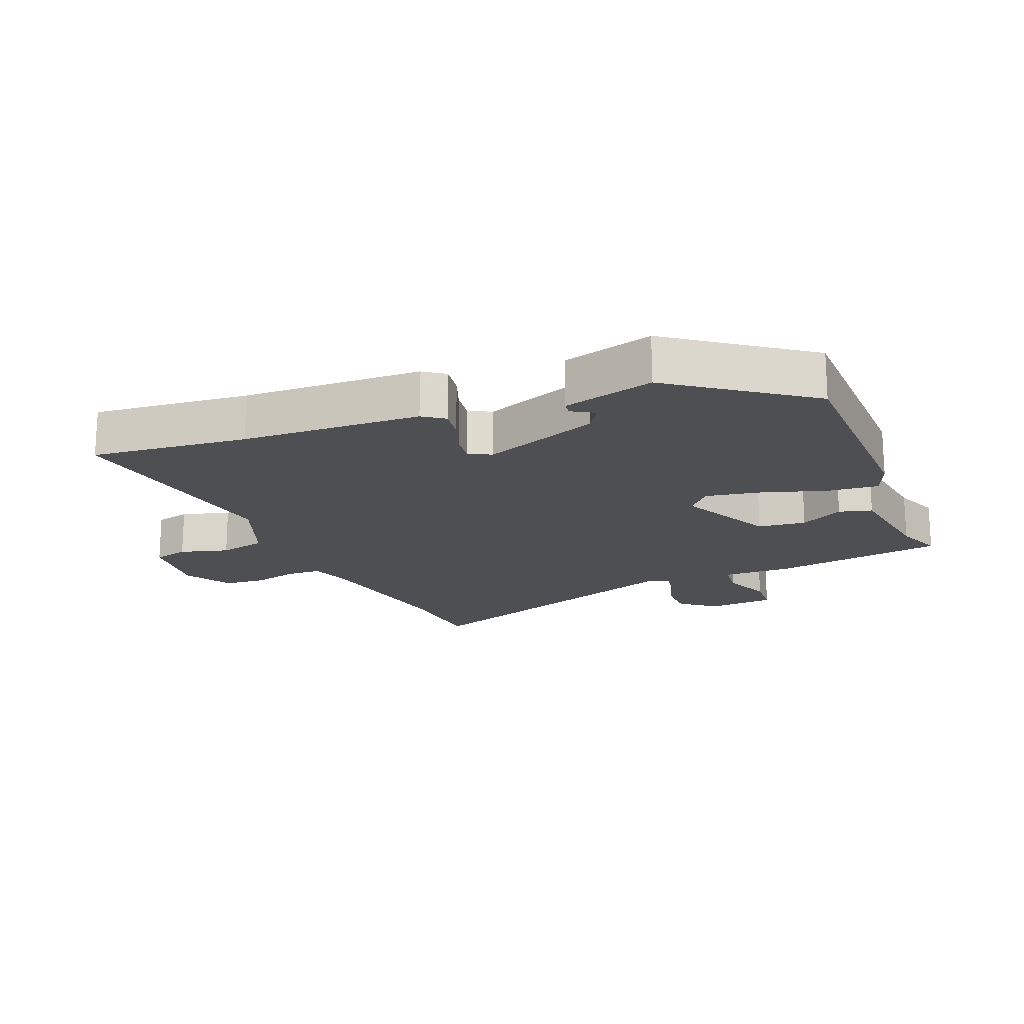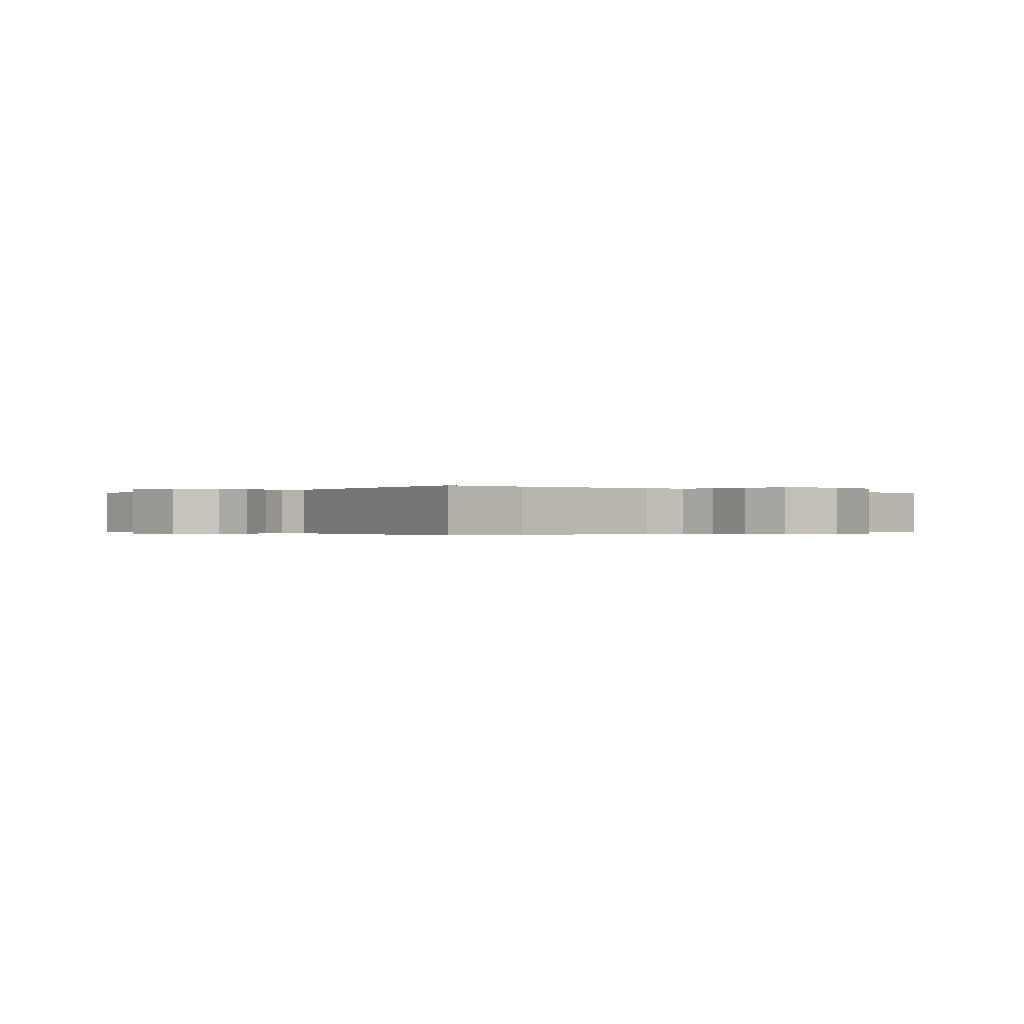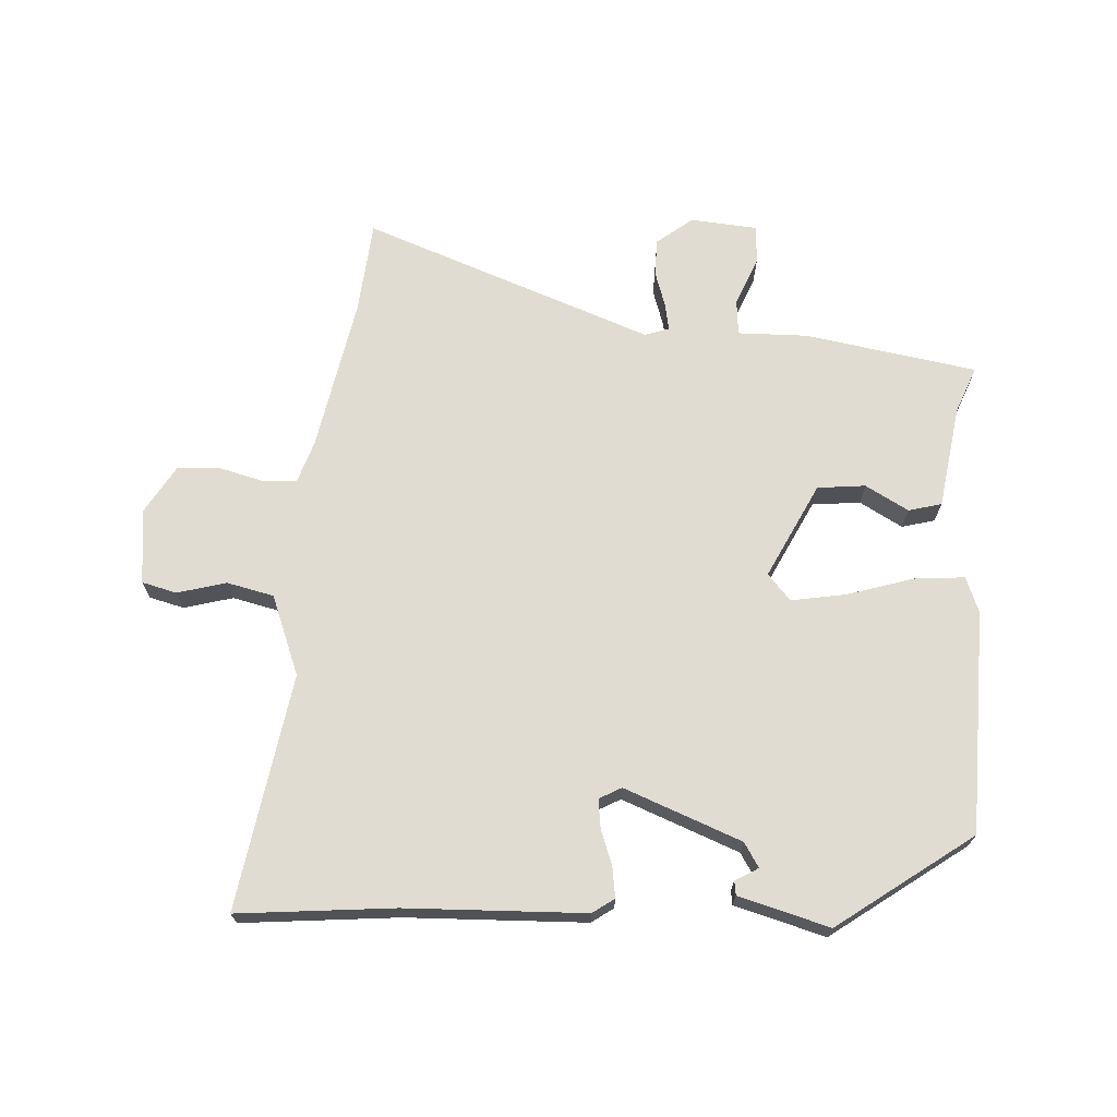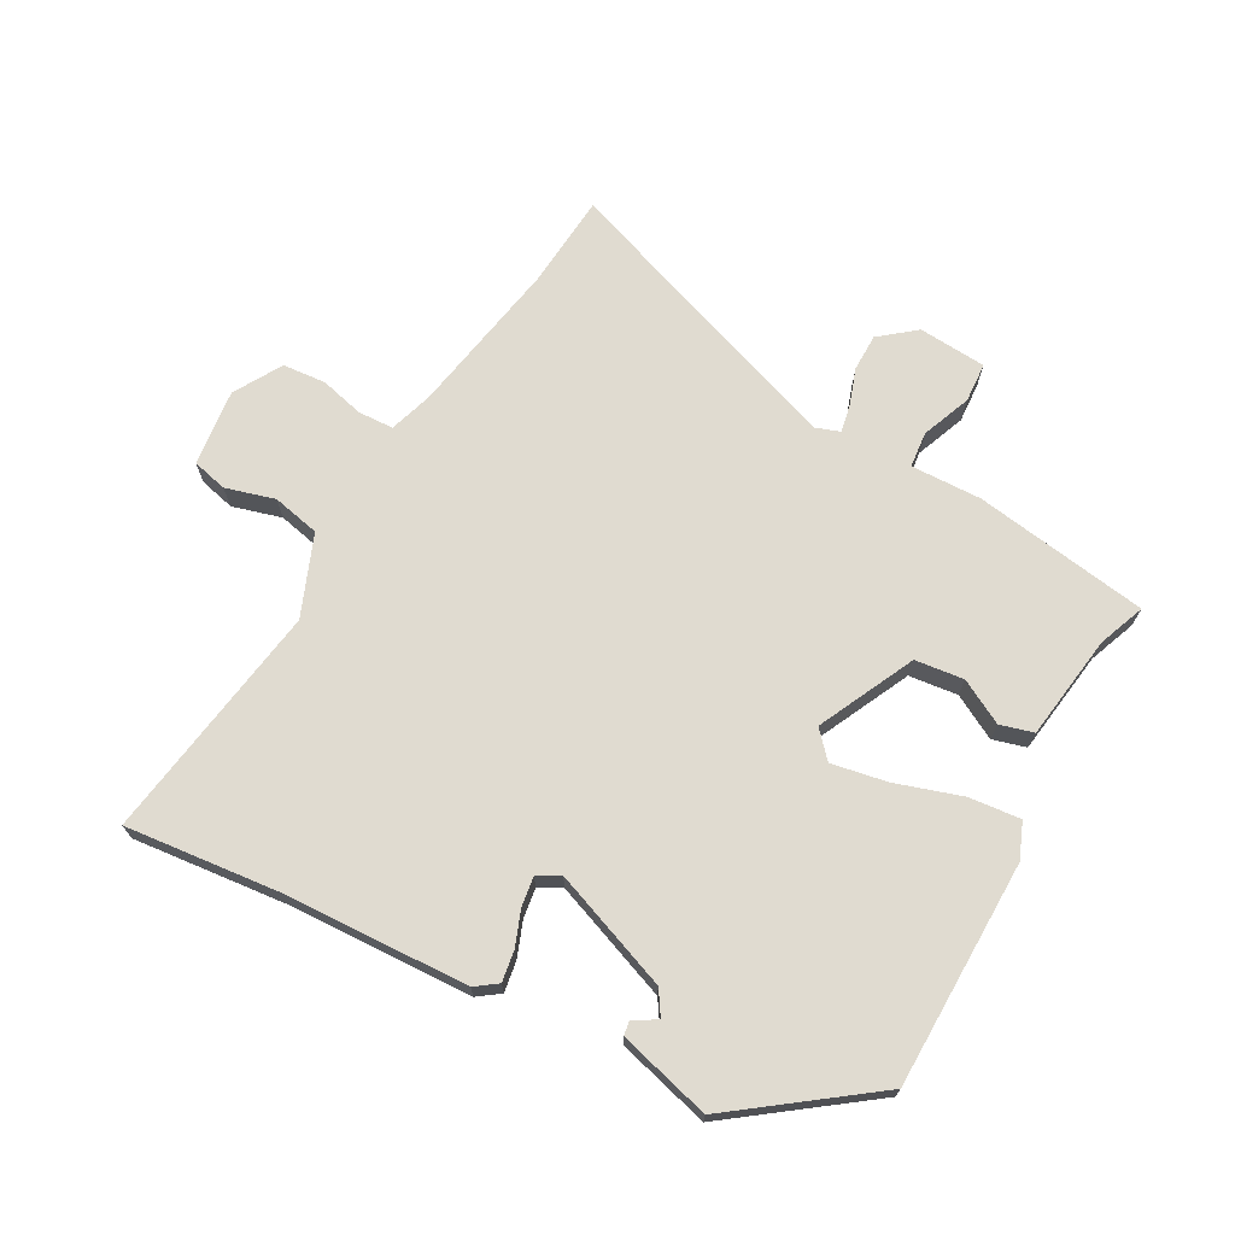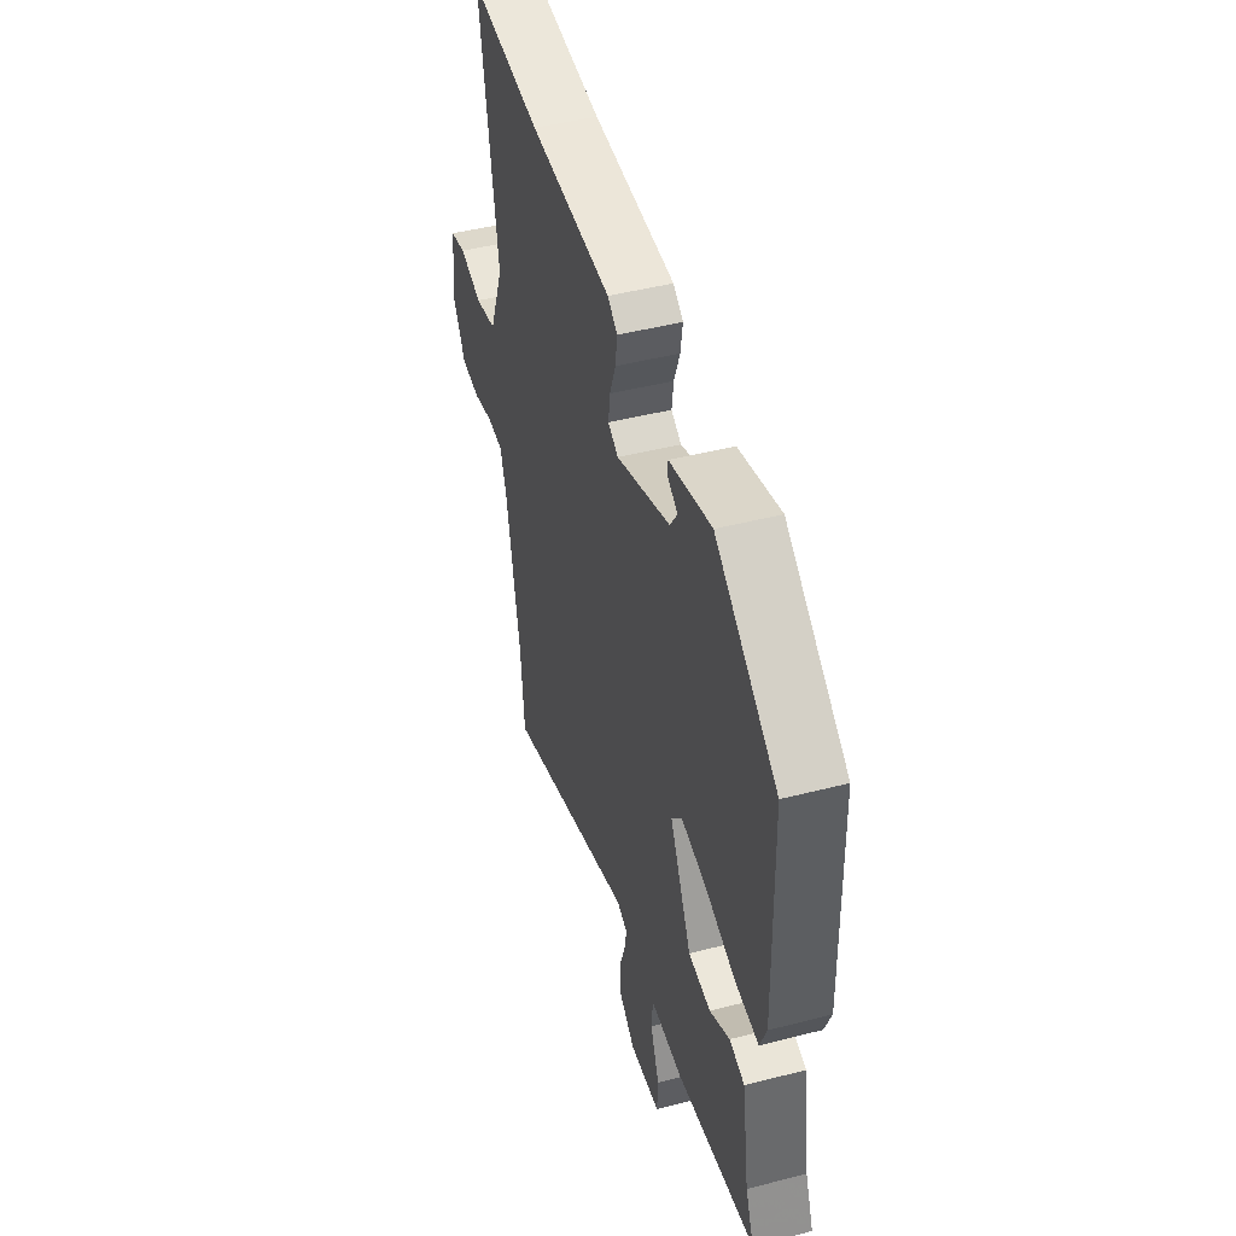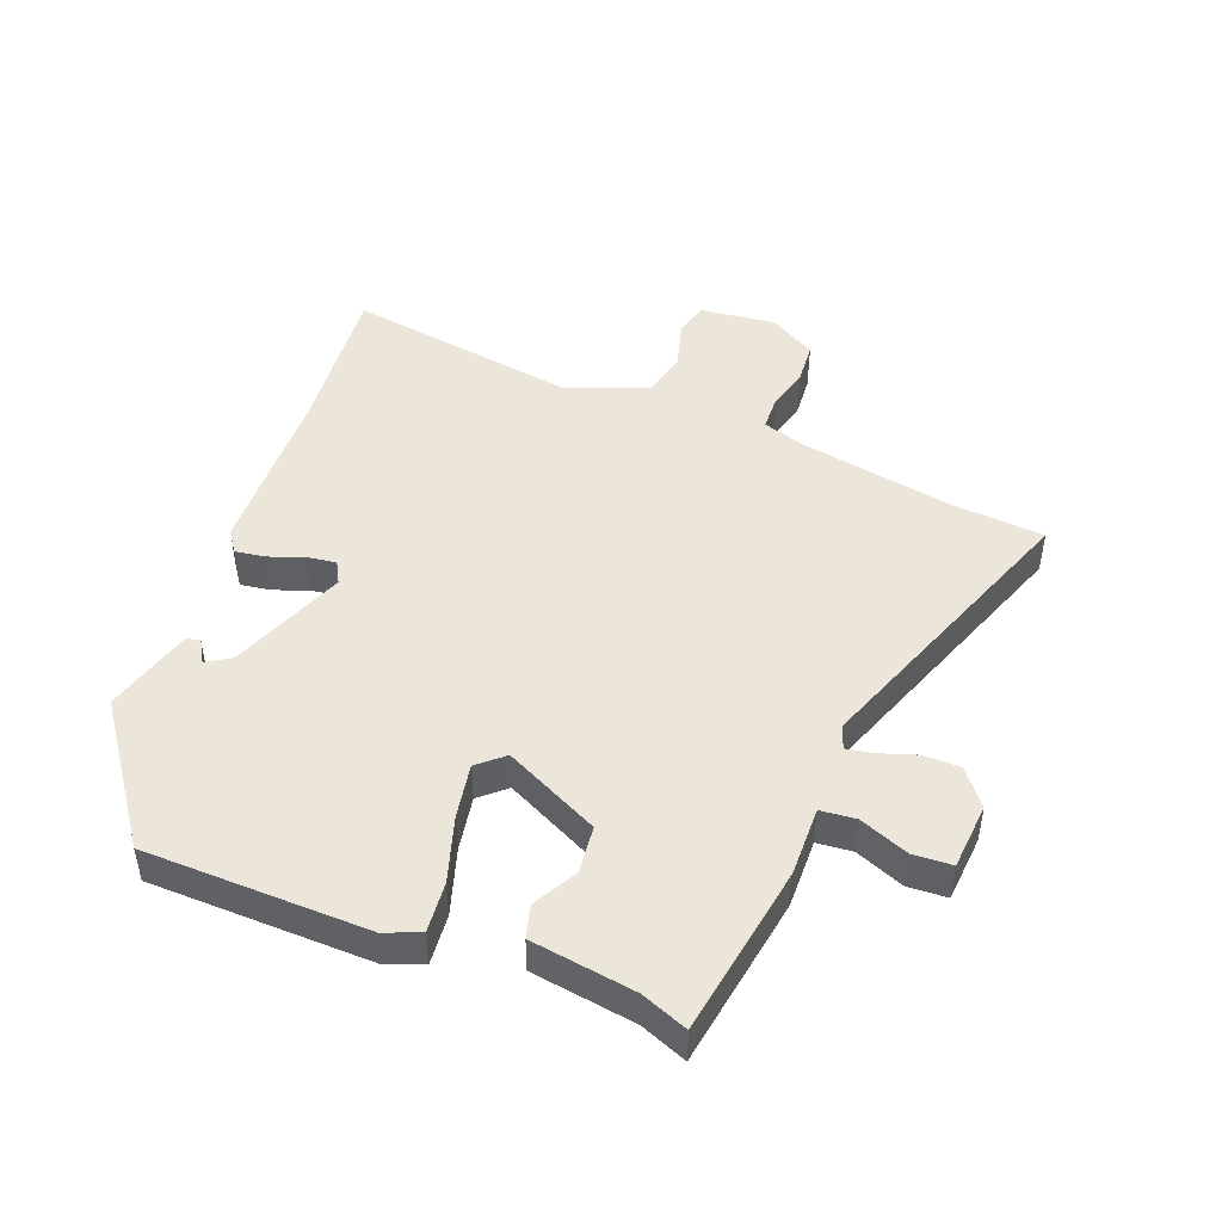
<metadata>
{"format":"obj","ext":"obj","renderer":"f3d","projection":"perspective","resolution":1024,"background":"white","views":[{"elev":-18.0,"azim":21.8,"up":"+Y"},{"elev":-0.2,"azim":-140.4,"up":"+Y"},{"elev":69.3,"azim":3.4,"up":"+Y"},{"elev":70.1,"azim":28.3,"up":"+Y"},{"elev":46.2,"azim":73.6,"up":"+Z"},{"elev":46.8,"azim":111.0,"up":"+Y"}]}
</metadata>
<code>
v 0.498 0.07 0.326
v 0.506 0.07 -0.026
v 0.484 0.07 -0.082
v 0.404 0.07 -0.075
v 0.301 0.07 -0.043
v 0.214 0.07 -0.028
v 0.178 0.07 -0.069
v 0.252 0.07 -0.219
v 0.328 0.07 -0.227
v 0.396 0.07 -0.189
v 0.448 0.07 -0.203
v 0.473 0.07 -0.367
v 0.502 0.07 -0.44
v 0.23 0.07 -0.485
v 0.12 0.07 -0.483
v 0.115 0.07 -0.539
v 0.146 0.07 -0.616
v 0.143 0.07 -0.678
v 0.037 0.07 -0.687
v -0.019 0.07 -0.643
v -0.02 0.07 -0.585
v -0.001 0.07 -0.527
v 0.007 0.07 -0.484
v -0.031 0.07 -0.471
v -0.488 0.07 -0.64
v -0.501 0.07 -0.492
v -0.547 0.07 -0.248
v -0.569 0.07 -0.181
v -0.624 0.07 -0.179
v -0.693 0.07 -0.197
v -0.76 0.07 -0.192
v -0.804 0.07 -0.118
v -0.791 0.07 0.002
v -0.736 0.07 0.016
v -0.659 0.07 -0.005
v -0.585 0.07 0.012
v -0.536 0.07 0.138
v -0.596 0.07 0.509
v -0.349 0.07 0.486
v -0.067 0.07 0.477
v -0.033 0.07 0.453
v -0.04 0.07 0.405
v -0.06 0.07 0.35
v -0.066 0.07 0.304
v -0.031 0.07 0.285
v 0.153 0.07 0.357
v 0.177 0.07 0.395
v 0.141 0.07 0.416
v 0.144 0.07 0.438
v 0.287 0.07 0.478
v 0.498 0 0.326
v 0.506 0 -0.026
v 0.484 0 -0.082
v 0.404 0 -0.075
v 0.301 0 -0.043
v 0.214 0 -0.028
v 0.178 0 -0.069
v 0.252 0 -0.219
v 0.328 0 -0.227
v 0.396 0 -0.189
v 0.448 0 -0.203
v 0.473 0 -0.367
v 0.502 0 -0.44
v 0.23 0 -0.485
v 0.12 0 -0.483
v 0.115 0 -0.539
v 0.146 0 -0.616
v 0.143 0 -0.678
v 0.037 0 -0.687
v -0.019 0 -0.643
v -0.02 0 -0.585
v -0.001 0 -0.527
v 0.007 0 -0.484
v -0.031 0 -0.471
v -0.488 0 -0.64
v -0.501 0 -0.492
v -0.547 0 -0.248
v -0.569 0 -0.181
v -0.624 0 -0.179
v -0.693 0 -0.197
v -0.76 0 -0.192
v -0.804 0 -0.118
v -0.791 0 0.002
v -0.736 0 0.016
v -0.659 0 -0.005
v -0.585 0 0.012
v -0.536 0 0.138
v -0.596 0 0.509
v -0.349 0 0.486
v -0.067 0 0.477
v -0.033 0 0.453
v -0.04 0 0.405
v -0.06 0 0.35
v -0.066 0 0.304
v -0.031 0 0.285
v 0.153 0 0.357
v 0.177 0 0.395
v 0.141 0 0.416
v 0.144 0 0.438
v 0.287 0 0.478
f 49 50 1
f 48 49 1
f 47 48 1
f 3 4 5
f 2 3 5
f 1 2 5
f 47 1 5
f 46 47 5
f 45 46 5 6
f 44 45 6 7
f 41 42 43
f 40 41 43
f 39 40 43
f 39 43 44
f 38 39 44
f 37 38 44
f 44 7 8
f 37 44 8
f 36 37 8
f 33 34 35
f 32 33 35
f 31 32 35
f 30 31 35
f 29 30 35
f 28 29 35 36
f 27 28 36 8
f 24 25 26
f 27 8 9
f 26 27 9
f 24 26 9
f 20 21 22
f 19 20 22
f 18 19 22
f 17 18 22
f 16 17 22
f 15 16 22 23
f 12 13 14 15
f 15 23 24
f 12 15 24
f 11 12 24
f 10 11 24
f 9 10 24
f 51 100 99
f 51 99 98
f 51 98 97
f 55 54 53
f 55 53 52
f 55 52 51
f 55 51 97
f 55 97 96
f 56 55 96 95
f 57 56 95 94
f 93 92 91
f 93 91 90
f 93 90 89
f 94 93 89
f 94 89 88
f 94 88 87
f 58 57 94
f 58 94 87
f 58 87 86
f 85 84 83
f 85 83 82
f 85 82 81
f 85 81 80
f 85 80 79
f 86 85 79 78
f 58 86 78 77
f 76 75 74
f 59 58 77
f 59 77 76
f 59 76 74
f 72 71 70
f 72 70 69
f 72 69 68
f 72 68 67
f 72 67 66
f 73 72 66 65
f 65 64 63 62
f 74 73 65
f 74 65 62
f 74 62 61
f 74 61 60
f 74 60 59
f 1 51 52 2
f 2 52 53 3
f 3 53 54 4
f 4 54 55 5
f 5 55 56 6
f 6 56 57 7
f 7 57 58 8
f 8 58 59 9
f 9 59 60 10
f 10 60 61 11
f 11 61 62 12
f 12 62 63 13
f 13 63 64 14
f 14 64 65 15
f 15 65 66 16
f 16 66 67 17
f 17 67 68 18
f 18 68 69 19
f 19 69 70 20
f 20 70 71 21
f 21 71 72 22
f 22 72 73 23
f 23 73 74 24
f 24 74 75 25
f 25 75 76 26
f 26 76 77 27
f 27 77 78 28
f 28 78 79 29
f 29 79 80 30
f 30 80 81 31
f 31 81 82 32
f 32 82 83 33
f 33 83 84 34
f 34 84 85 35
f 35 85 86 36
f 36 86 87 37
f 37 87 88 38
f 38 88 89 39
f 39 89 90 40
f 40 90 91 41
f 41 91 92 42
f 42 92 93 43
f 43 93 94 44
f 44 94 95 45
f 45 95 96 46
f 46 96 97 47
f 47 97 98 48
f 48 98 99 49
f 49 99 100 50
f 50 100 51 1

</code>
